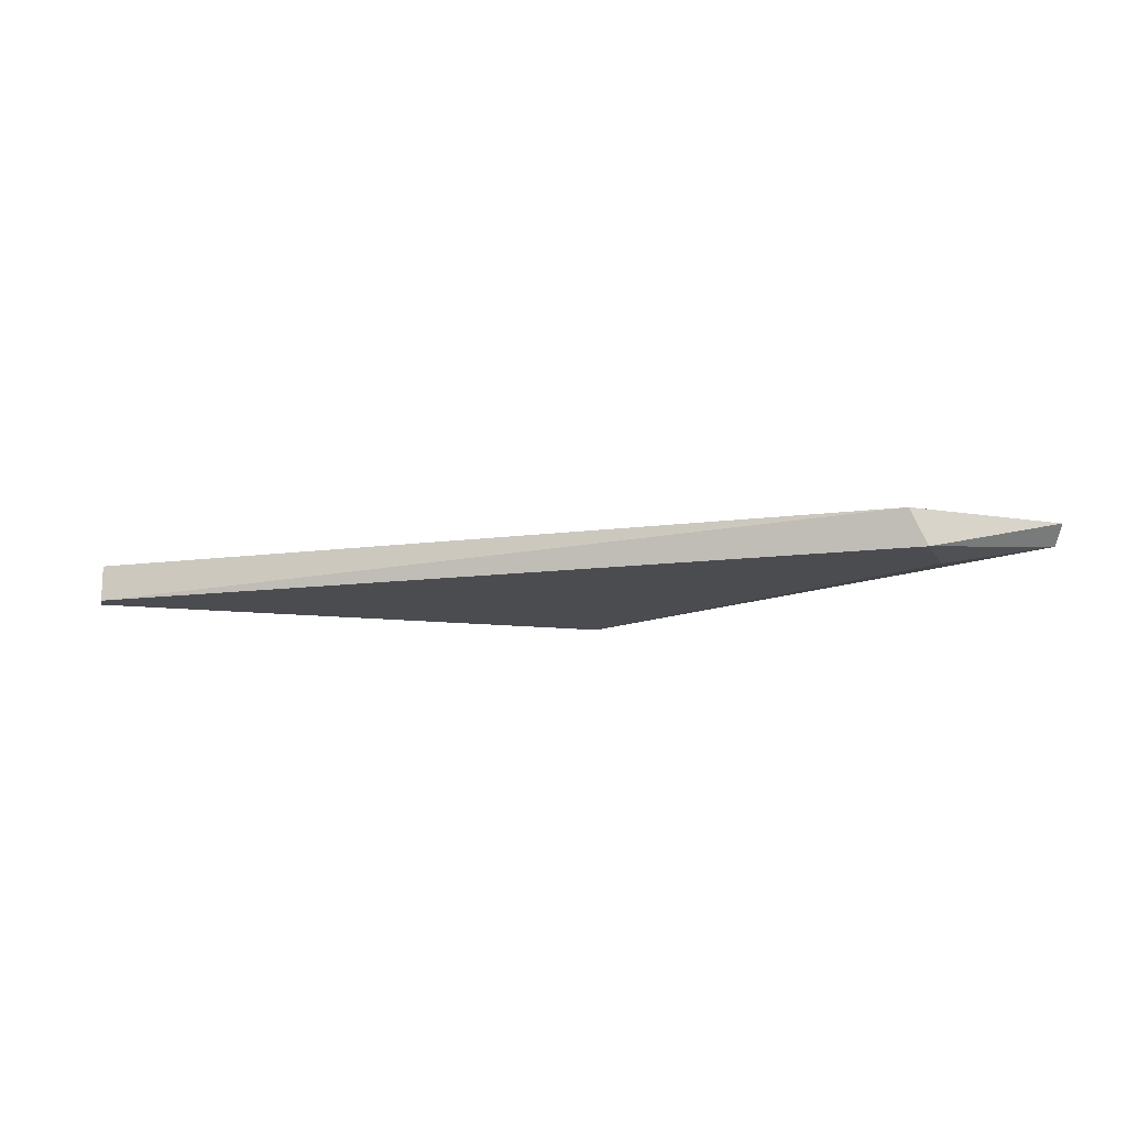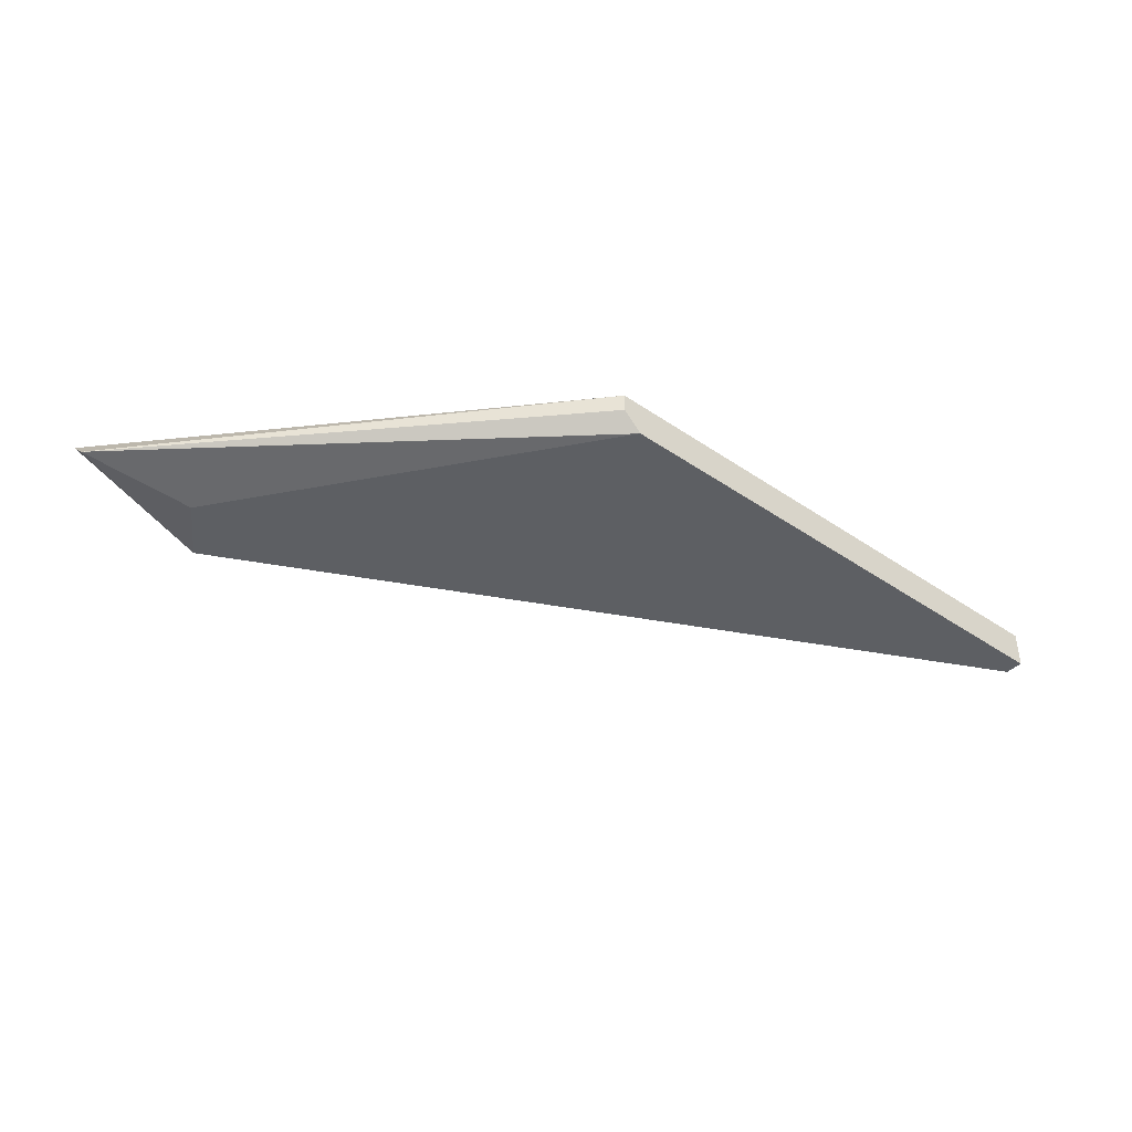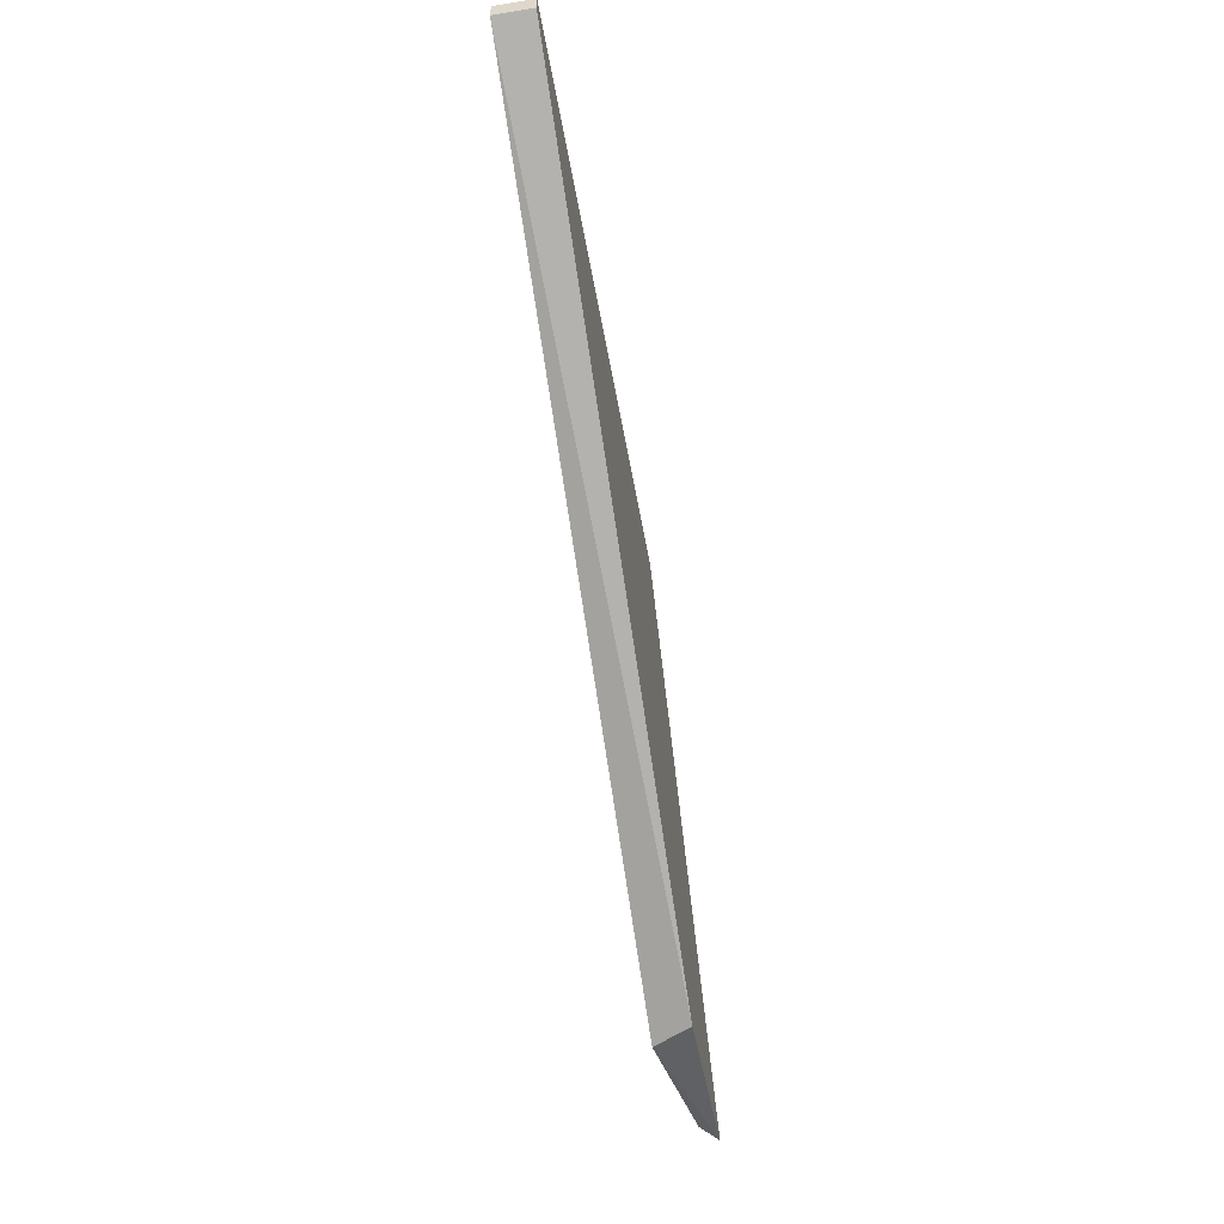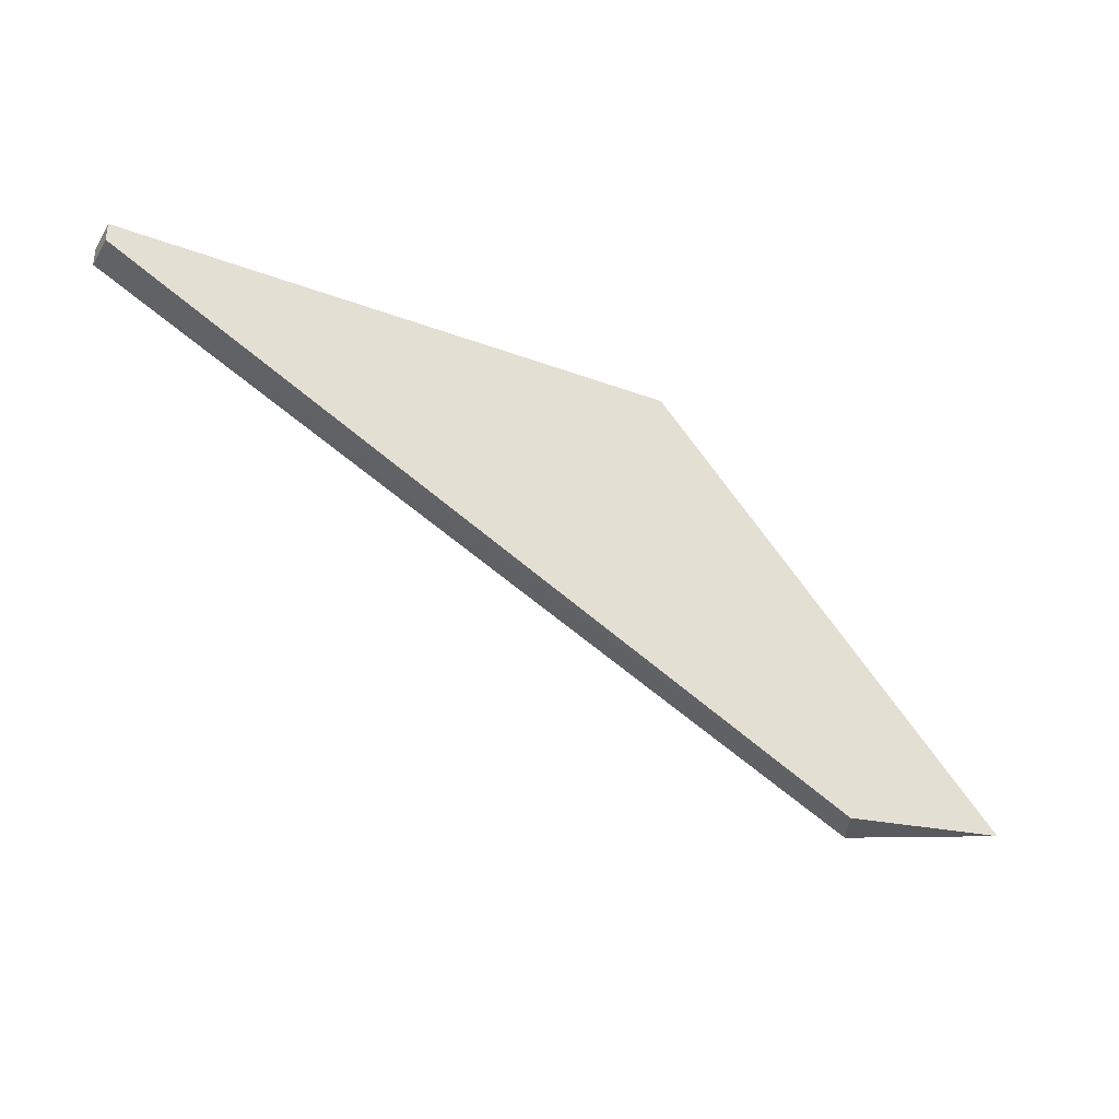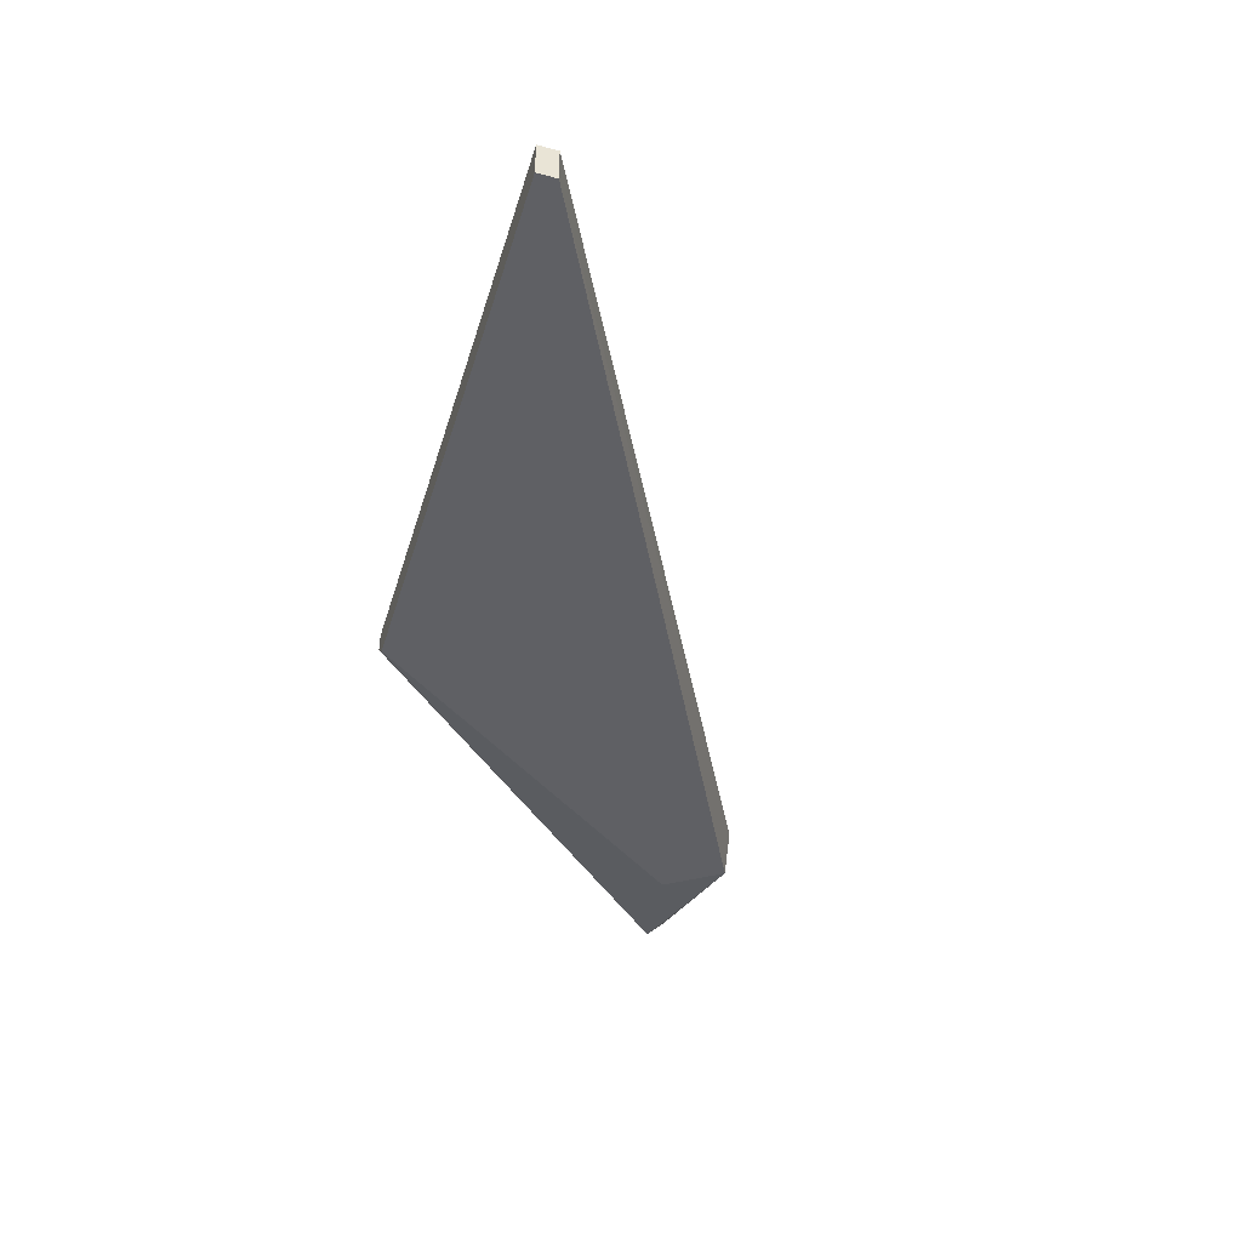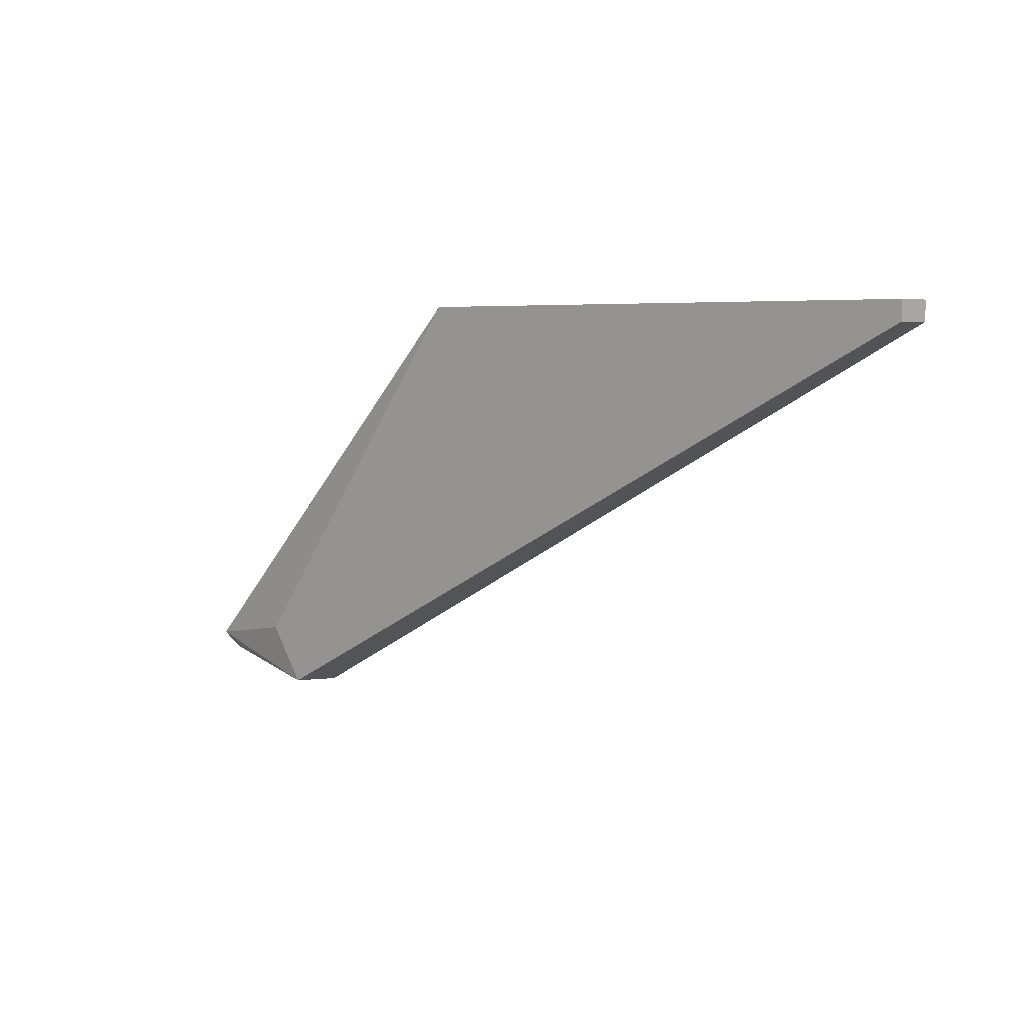
<metadata>
{"format":"obj","ext":"obj","renderer":"f3d","projection":"perspective","resolution":1024,"background":"white","views":[{"elev":-15.0,"azim":-12.7,"up":"+Z"},{"elev":-40.2,"azim":139.8,"up":"+Z"},{"elev":-53.4,"azim":-80.2,"up":"+Y"},{"elev":-32.9,"azim":-27.4,"up":"+Y"},{"elev":-44.4,"azim":-106.8,"up":"+Z"},{"elev":5.0,"azim":-137.1,"up":"+Y"}]}
</metadata>
<code>
v -0.8435 0.09772 0.124
v -0.8766 0.1638 0.13
v -0.8766 0.1638 0.127
v -0.9667 0.1608 0.13
v -0.8195 0.1007 0.13
v -0.9667 0.1638 0.124
v -0.8796 0.1638 0.124
v -0.8465 0.09772 0.13
v -0.8195 0.1037 0.127
v -0.9667 0.1608 0.124
v -0.8375 0.1067 0.124
v -0.9667 0.1638 0.13
f 6 4 12
f 2 4 5
f 2 3 6
f 1 6 7
f 6 3 7
f 1 5 8
f 5 4 8
f 3 2 9
f 5 1 9
f 2 5 9
f 7 3 9
f 6 1 10
f 4 6 10
f 1 8 10
f 8 4 10
f 1 7 11
f 9 1 11
f 7 9 11
f 4 2 12
f 2 6 12

</code>
